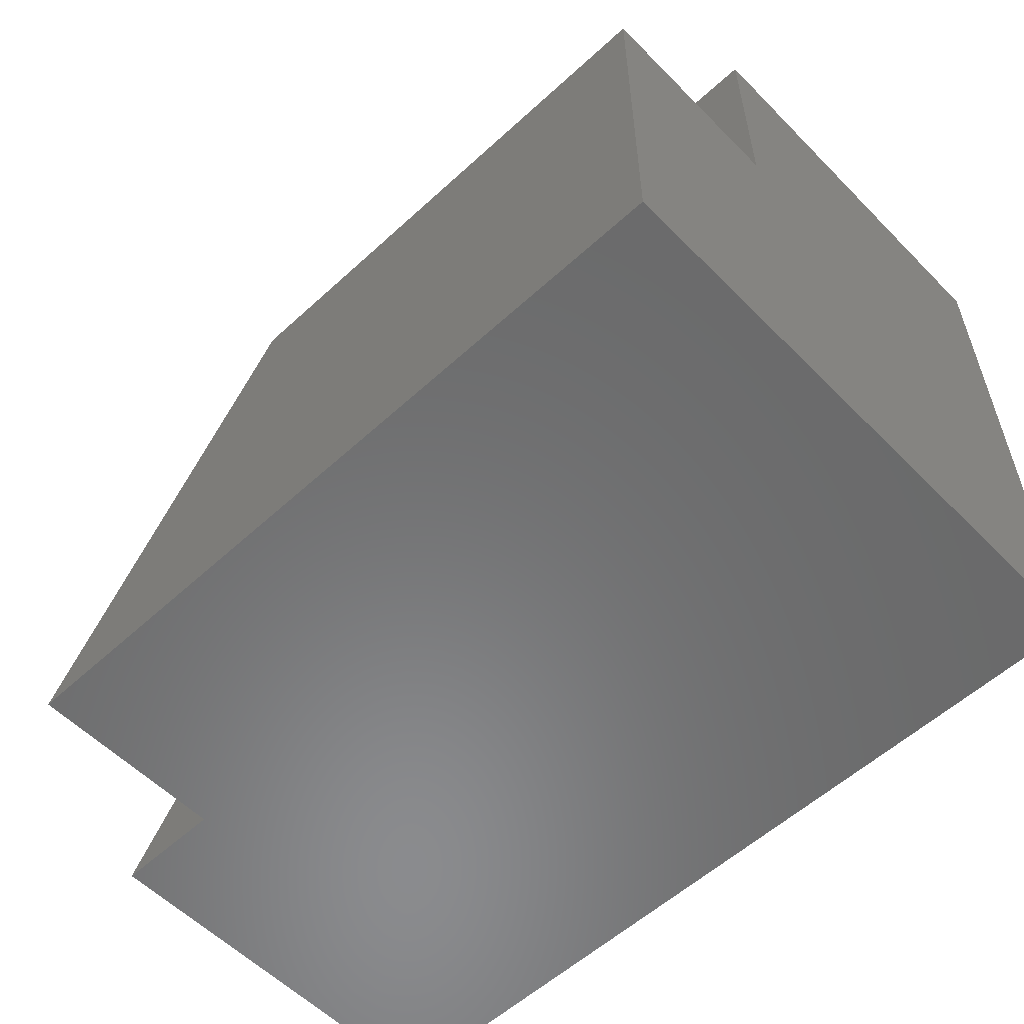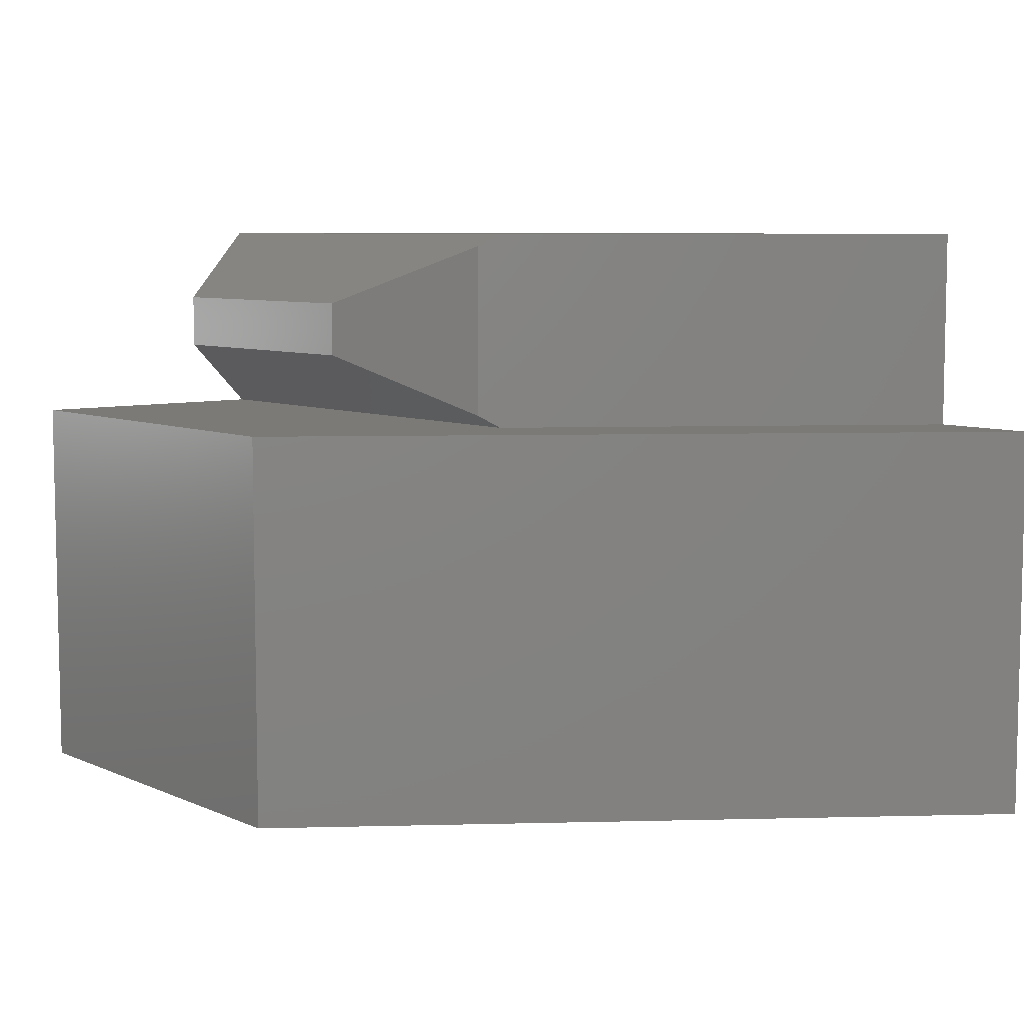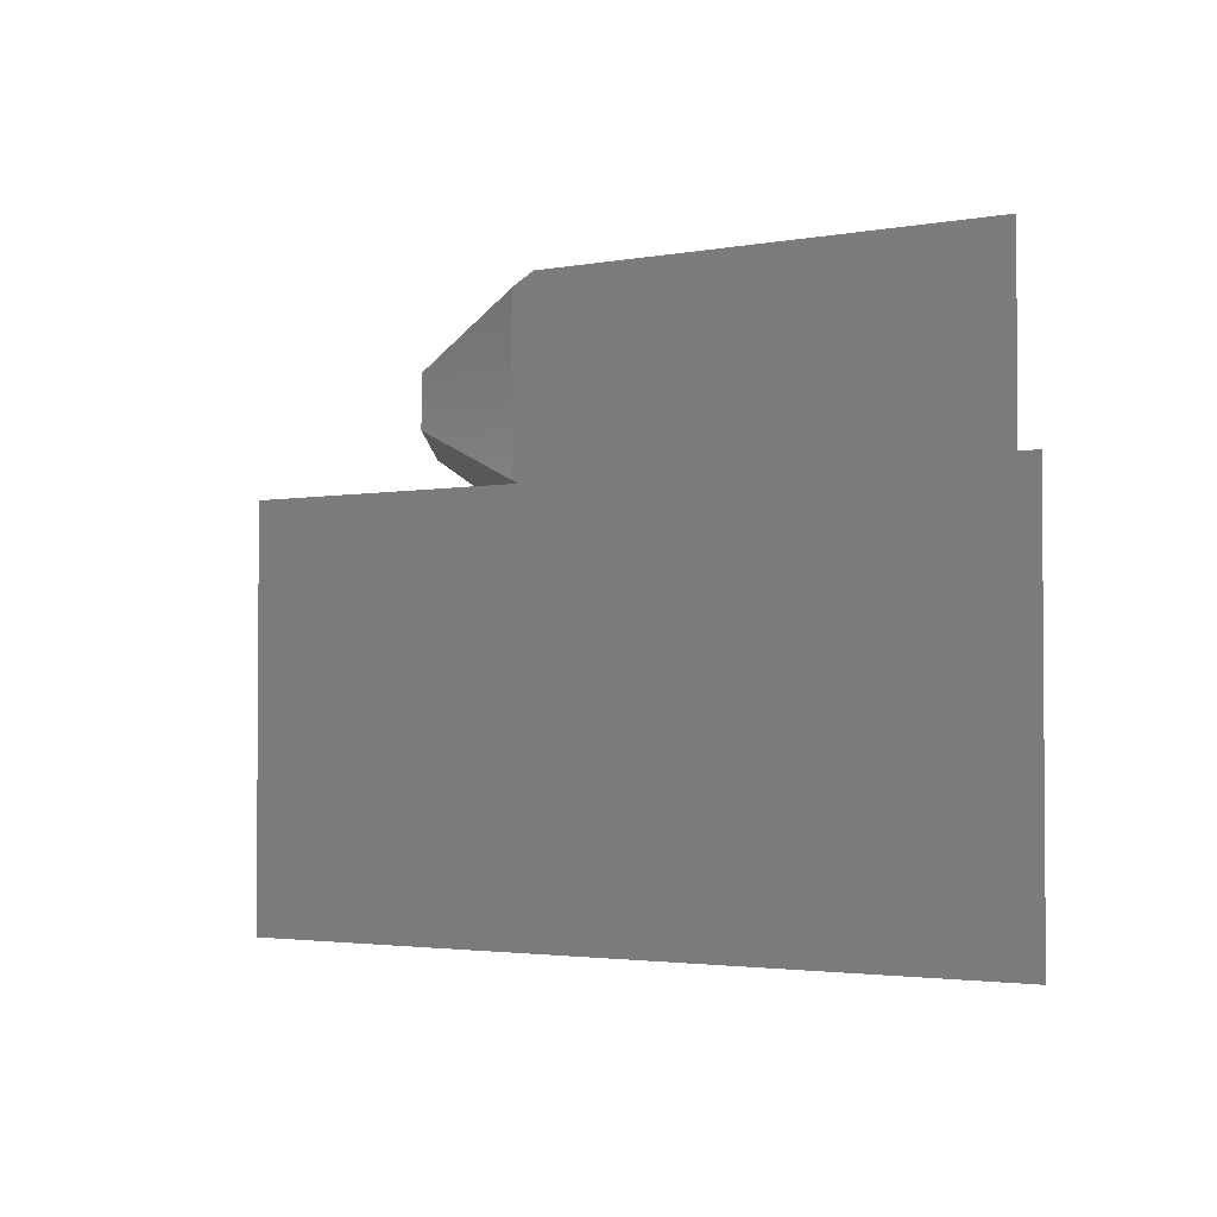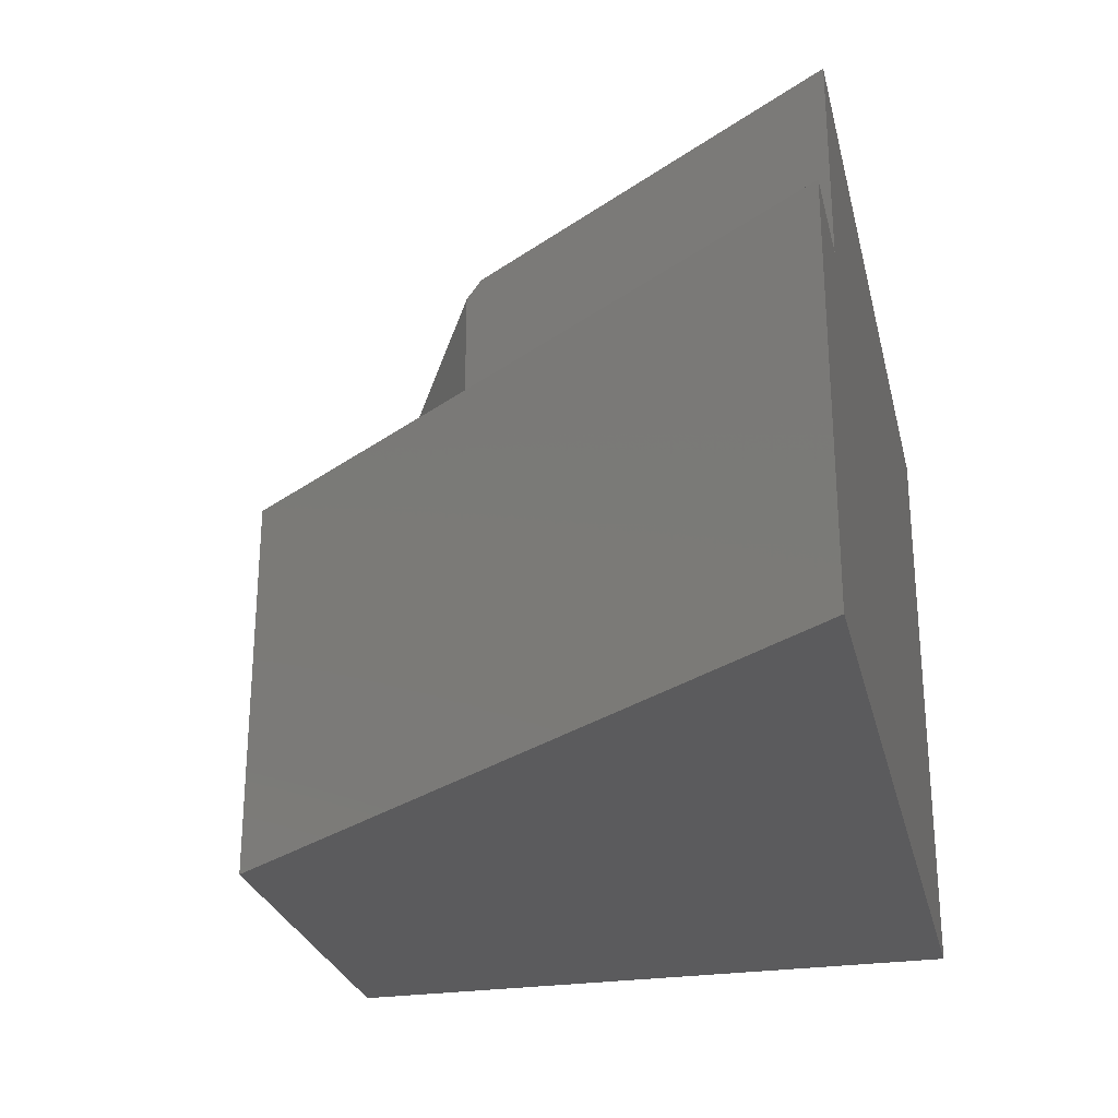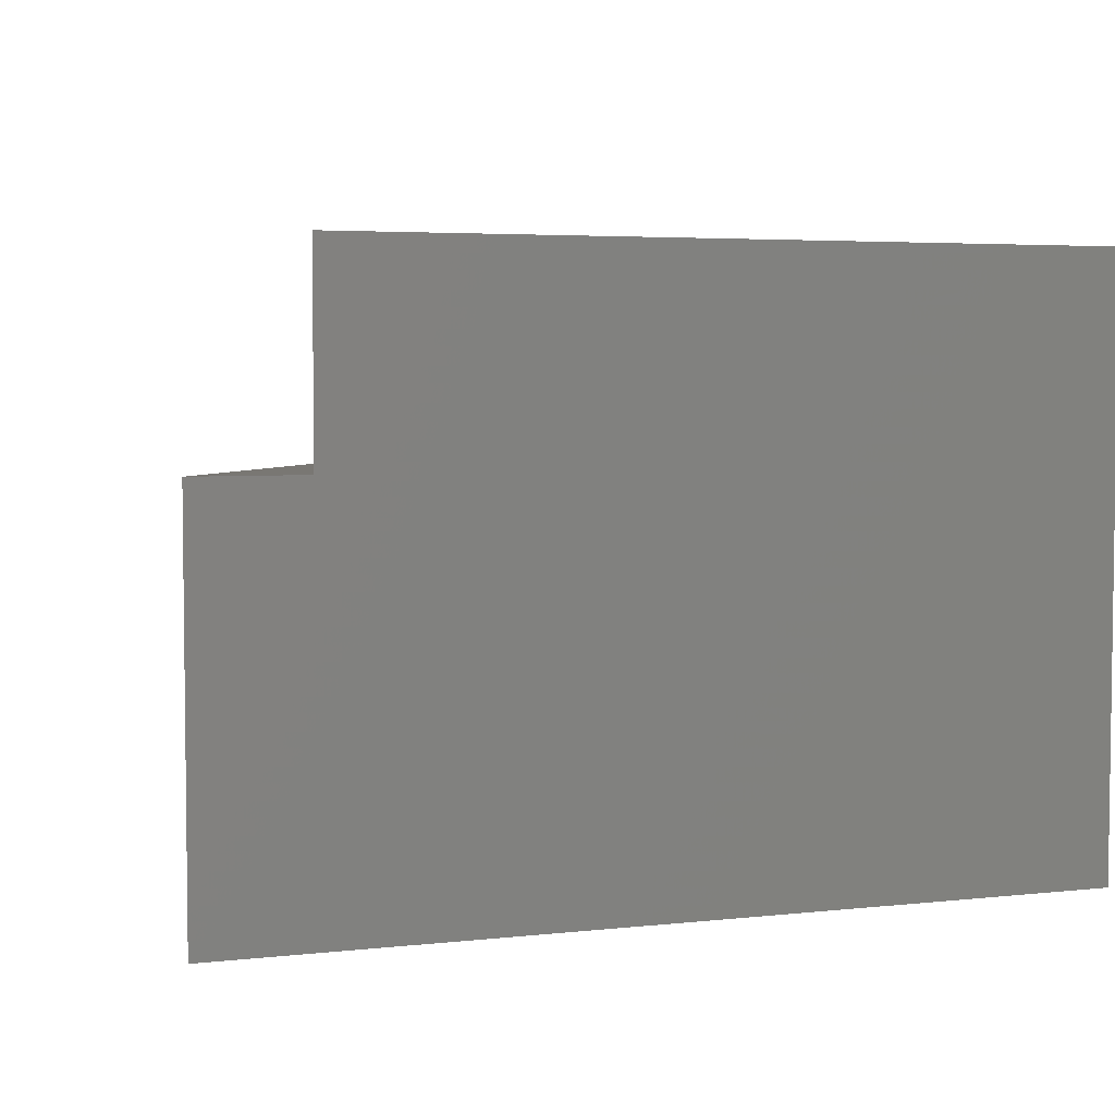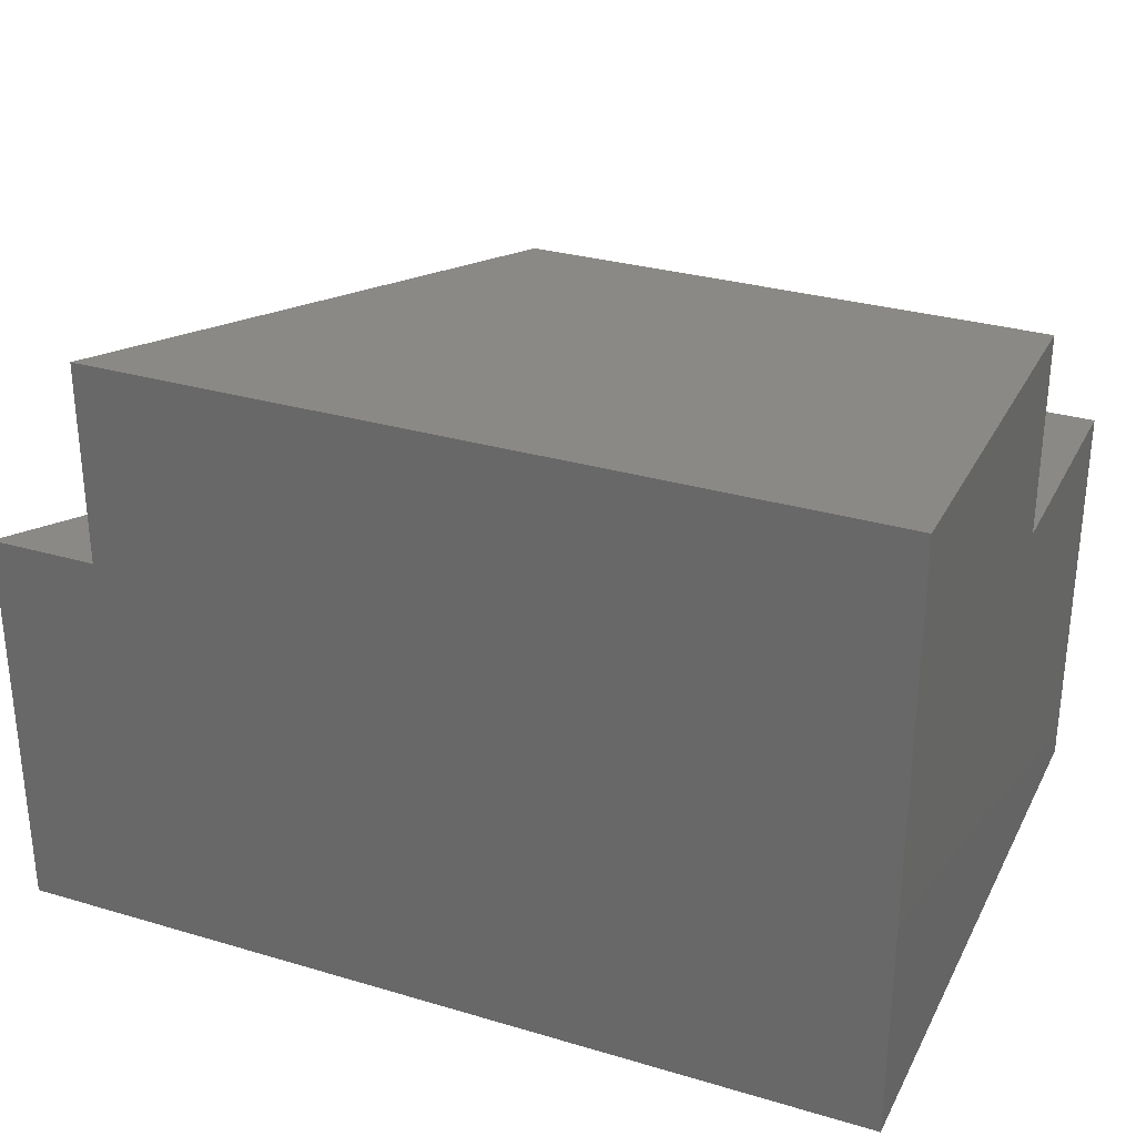
<metadata>
{"format":"stl","ext":"stl","renderer":"f3d","projection":"perspective","resolution":1024,"background":"white","views":[{"elev":-56.7,"azim":-136.3,"up":"+Z"},{"elev":7.3,"azim":50.9,"up":"+Y"},{"elev":-2.6,"azim":89.5,"up":"+Y"},{"elev":-27.0,"azim":103.0,"up":"+Y"},{"elev":4.4,"azim":160.4,"up":"+Y"},{"elev":30.0,"azim":-156.7,"up":"+Y"}]}
</metadata>
<code>
# stl→obj: 20 verts, 36 faces
v 0 0.1719 0
v 2.048e-17 0.1719 0.3345
v 0.6562 0.1719 -4.018e-17
v 0.4296 0.1719 0.3345
v 0 -0.3438 0
v 2.048e-17 0 0.3345
v 3.384e-17 -0.3438 0.5526
v 3.384e-17 0 0.5526
v 0.75 -0.3438 -4.592e-17
v 0.75 0 -4.592e-17
v 0.6562 0 -4.018e-17
v 0.3632 -0.3438 0.5526
v 0.3632 0 0.5526
v 0.4296 8.674e-19 0.3345
v 0.0625 0.0625 0.4283
v 0.3036 0.0625 0.4283
v 0.4187 0.01076 0.3507
v 0.0625 0.1094 0.4283
v 0.4187 0.1611 0.3507
v 0.3036 0.1094 0.4283
f 1 2 3
f 3 2 4
f 1 5 2
f 2 5 6
f 5 7 6
f 6 7 8
f 9 5 10
f 10 5 11
f 5 1 11
f 11 1 3
f 12 13 7
f 7 13 8
f 5 9 7
f 7 9 12
f 9 10 12
f 12 10 13
f 8 13 6
f 6 13 14
f 13 10 14
f 14 10 11
f 15 6 16
f 16 6 14
f 16 14 17
f 2 6 18
f 18 6 15
f 17 14 19
f 19 14 4
f 14 11 4
f 4 11 3
f 20 18 16
f 16 18 15
f 17 19 16
f 16 19 20
f 19 4 20
f 20 4 2
f 20 2 18

</code>
